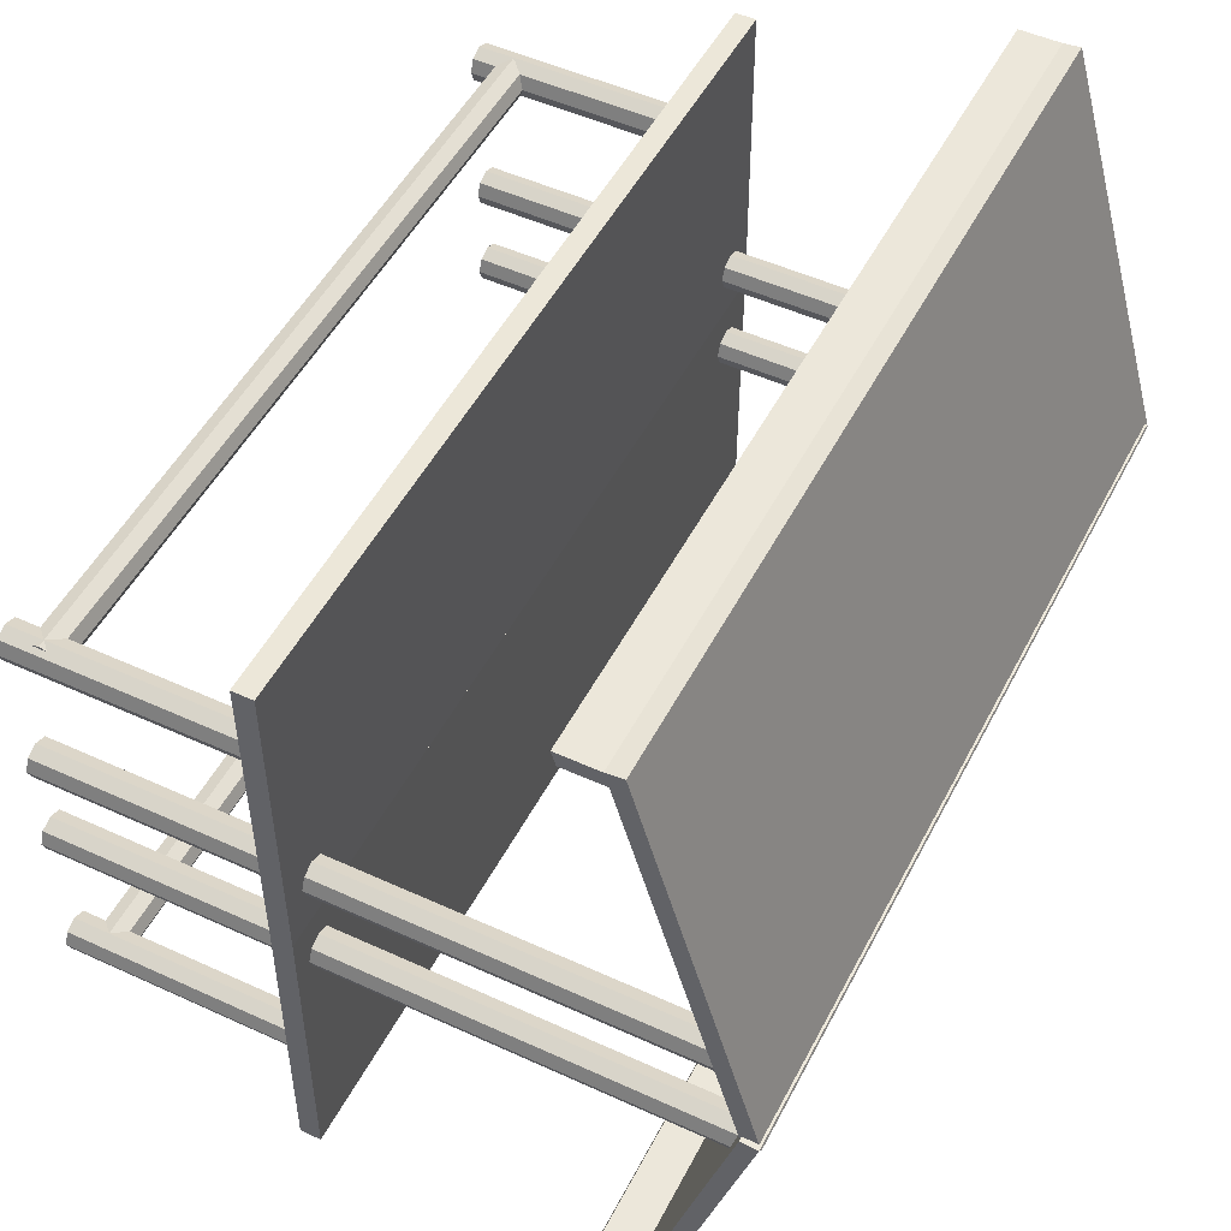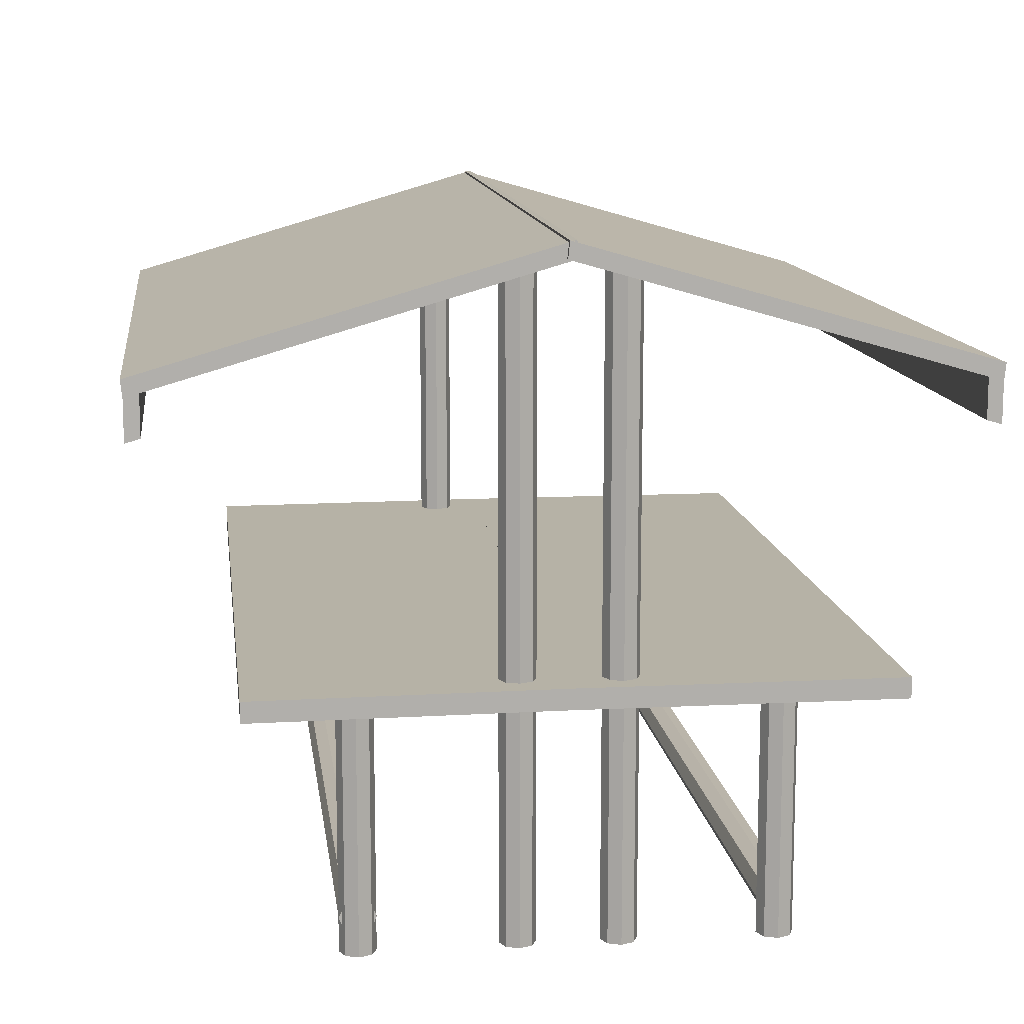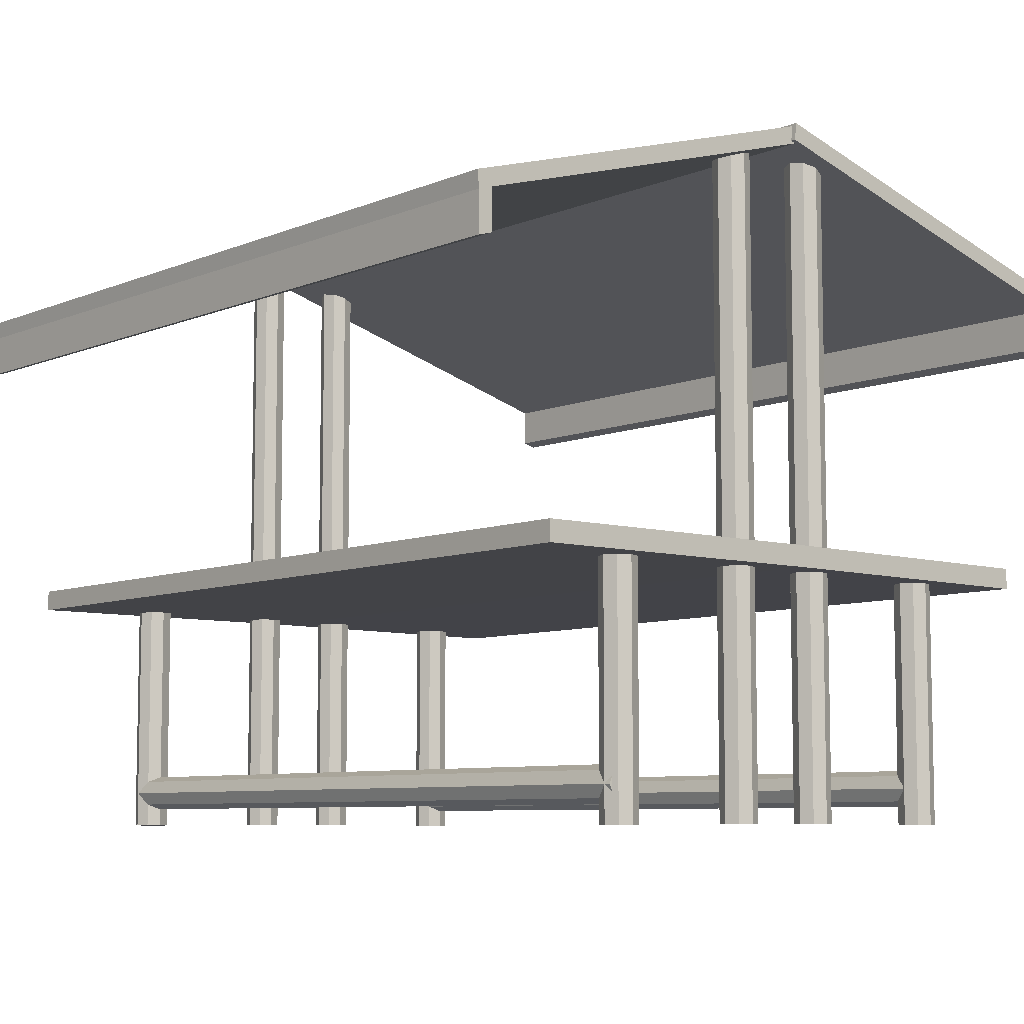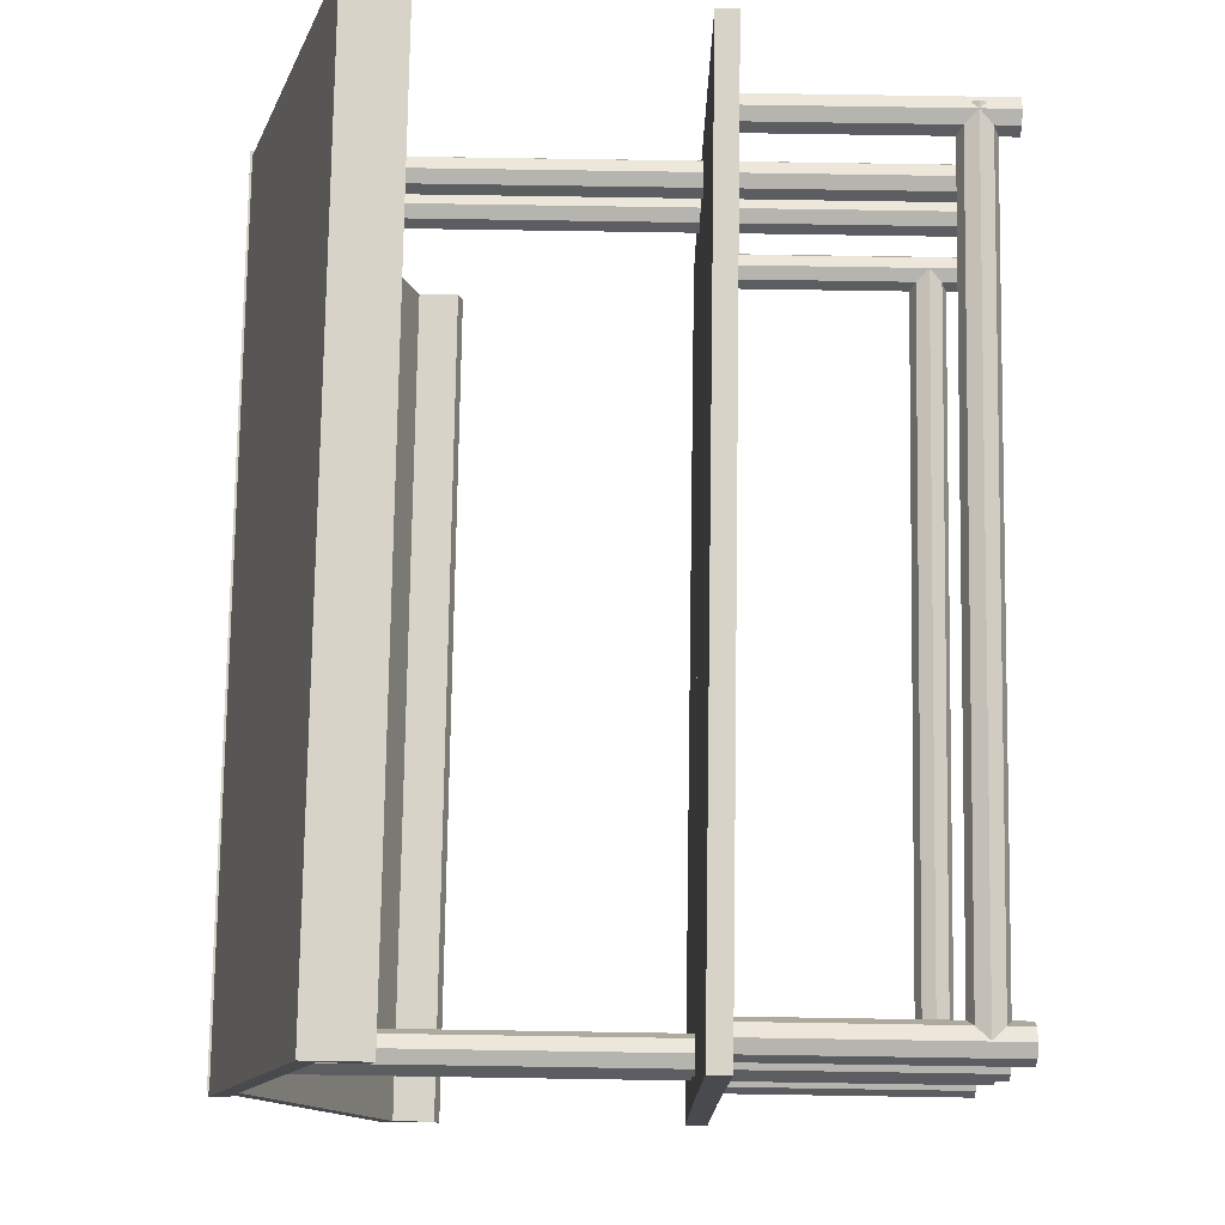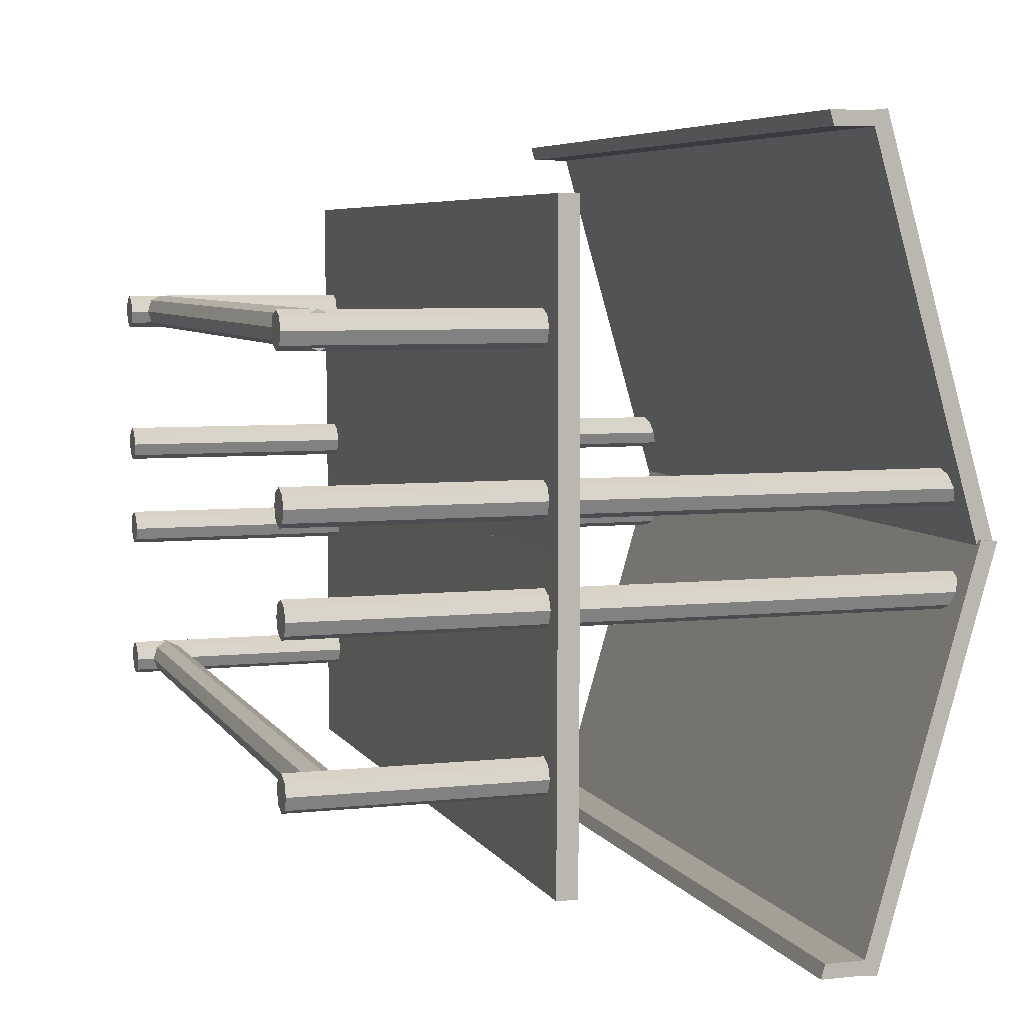
<metadata>
{"format":"obj","ext":"obj","renderer":"f3d","projection":"perspective","resolution":1024,"background":"white","views":[{"elev":50.3,"azim":116.7,"up":"+Z"},{"elev":12.2,"azim":-97.4,"up":"+Y"},{"elev":-7.5,"azim":49.4,"up":"+Y"},{"elev":76.8,"azim":-89.1,"up":"+Z"},{"elev":5.9,"azim":72.1,"up":"+Z"}]}
</metadata>
<code>
o bazaar-item-06
v -0.946 0.5467 0.7699
v 0.946 0.5467 0.7699
v -0.946 0.5489 0.06294
v 0.946 0.5489 0.06294
v -0.946 0.5949 0.06314
v -0.946 0.5927 0.7701
v 0.946 0.5927 0.7701
v 0.946 0.5949 0.06314
v 0.8553 0.01345 0.4693
v 0.8553 0.5602 0.4693
v 0.8834 0.01345 0.4809
v 0.8834 0.5602 0.4809
v 0.8951 0.01345 0.509
v 0.8951 0.5602 0.509
v 0.8834 0.01345 0.5371
v 0.8834 0.5602 0.5371
v 0.8553 0.01345 0.5488
v 0.8553 0.5602 0.5488
v 0.8272 0.01345 0.5371
v 0.8272 0.5602 0.5371
v 0.8156 0.01345 0.509
v 0.8156 0.5602 0.509
v 0.8272 0.01345 0.4809
v 0.8272 0.5602 0.4809
v 0.8553 0.01579 0.1311
v 0.8553 1.458 0.1311
v 0.8834 0.01579 0.1427
v 0.8834 1.458 0.1427
v 0.8951 0.01579 0.1708
v 0.8951 1.458 0.1708
v 0.8834 0.01579 0.1989
v 0.8834 1.458 0.1989
v 0.8553 0.01579 0.2106
v 0.8553 1.458 0.2106
v 0.8272 0.01579 0.1989
v 0.8272 1.458 0.1989
v 0.8156 0.01579 0.1708
v 0.8156 1.458 0.1708
v 0.8272 0.01579 0.1427
v 0.8272 1.458 0.1427
v -0.864 0.01345 0.4693
v -0.864 0.5602 0.4693
v -0.8359 0.01345 0.4809
v -0.8359 0.5602 0.4809
v -0.8243 0.01345 0.509
v -0.8243 0.5602 0.509
v -0.8359 0.01345 0.5371
v -0.8359 0.5602 0.5371
v -0.864 0.01345 0.5488
v -0.864 0.5602 0.5488
v -0.8921 0.01345 0.5371
v -0.8921 0.5602 0.5371
v -0.9038 0.01345 0.509
v -0.9038 0.5602 0.509
v -0.8921 0.01345 0.4809
v -0.8921 0.5602 0.4809
v -0.864 0.01579 0.1311
v -0.864 1.458 0.1311
v -0.8359 0.01579 0.1427
v -0.8359 1.458 0.1427
v -0.8243 0.01579 0.1708
v -0.8243 1.458 0.1708
v -0.8359 0.01579 0.1989
v -0.8359 1.458 0.1989
v -0.864 0.01579 0.2106
v -0.864 1.458 0.2106
v -0.8921 0.01579 0.1989
v -0.8921 1.458 0.1989
v -0.9038 0.01579 0.1708
v -0.9038 1.458 0.1708
v -0.8921 0.01579 0.1427
v -0.8921 1.458 0.1427
v -0.8601 0.1214 0.5371
v 0.8712 0.1214 0.5371
v -0.8601 0.1331 0.509
v 0.8712 0.1331 0.509
v -0.8601 0.1214 0.4809
v 0.8712 0.1214 0.4809
v -0.8601 0.09335 0.4693
v 0.8712 0.09335 0.4693
v 0.8712 0.09335 0.5488
v -0.8601 0.09335 0.5488
v 0.8712 0.06525 0.5371
v -0.8601 0.06525 0.5371
v 0.8712 0.05361 0.509
v -0.8601 0.05361 0.509
v 0.8712 0.06525 0.4809
v -0.8601 0.06525 0.4809
v 0.946 0.5467 -0.618
v -0.946 0.5467 -0.618
v 0.946 0.5489 0.0633
v -0.946 0.5489 0.0633
v 0.946 0.5949 0.0631
v 0.946 0.5927 -0.6182
v -0.946 0.5927 -0.6182
v -0.946 0.5949 0.0631
v -0.8553 0.01345 -0.3431
v -0.8553 0.5602 -0.3431
v -0.8834 0.01345 -0.3547
v -0.8834 0.5602 -0.3547
v -0.8951 0.01345 -0.3828
v -0.8951 0.5602 -0.3828
v -0.8834 0.01345 -0.4109
v -0.8834 0.5602 -0.4109
v -0.8553 0.01345 -0.4225
v -0.8553 0.5602 -0.4225
v -0.8272 0.01345 -0.4109
v -0.8272 0.5602 -0.4109
v -0.8156 0.01345 -0.3828
v -0.8156 0.5602 -0.3828
v -0.8272 0.01345 -0.3547
v -0.8272 0.5602 -0.3547
v -0.8553 0.01579 -0.004842
v -0.8553 1.458 -0.004842
v -0.8834 0.01579 -0.01648
v -0.8834 1.458 -0.01648
v -0.8951 0.01579 -0.04458
v -0.8951 1.458 -0.04458
v -0.8834 0.01579 -0.07268
v -0.8834 1.458 -0.07268
v -0.8553 0.01579 -0.08432
v -0.8553 1.458 -0.08432
v -0.8272 0.01579 -0.07268
v -0.8272 1.458 -0.07268
v -0.8156 0.01579 -0.04458
v -0.8156 1.458 -0.04458
v -0.8272 0.01579 -0.01648
v -0.8272 1.458 -0.01648
v 0.864 0.01345 -0.3431
v 0.864 0.5602 -0.3431
v 0.8359 0.01345 -0.3547
v 0.8359 0.5602 -0.3547
v 0.8243 0.01345 -0.3828
v 0.8243 0.5602 -0.3828
v 0.8359 0.01345 -0.4109
v 0.8359 0.5602 -0.4109
v 0.864 0.01345 -0.4225
v 0.864 0.5602 -0.4225
v 0.8921 0.01345 -0.4109
v 0.8921 0.5602 -0.4109
v 0.9038 0.01345 -0.3828
v 0.9038 0.5602 -0.3828
v 0.8921 0.01345 -0.3547
v 0.8921 0.5602 -0.3547
v 0.864 0.01579 -0.004843
v 0.864 1.458 -0.004843
v 0.8359 0.01579 -0.01648
v 0.8359 1.458 -0.01648
v 0.8243 0.01579 -0.04458
v 0.8243 1.458 -0.04458
v 0.8359 0.01579 -0.07268
v 0.8359 1.458 -0.07268
v 0.864 0.01579 -0.08432
v 0.864 1.458 -0.08432
v 0.8921 0.01579 -0.07268
v 0.8921 1.458 -0.07268
v 0.9038 0.01579 -0.04458
v 0.9038 1.458 -0.04458
v 0.8921 0.01579 -0.01648
v 0.8921 1.458 -0.01648
v 0.8601 0.1214 -0.4109
v -0.8712 0.1214 -0.4109
v 0.8601 0.1331 -0.3828
v -0.8712 0.1331 -0.3828
v 0.8601 0.1214 -0.3547
v -0.8712 0.1214 -0.3547
v 0.8601 0.09335 -0.3431
v -0.8712 0.09335 -0.3431
v -0.8712 0.09335 -0.4225
v 0.8601 0.09335 -0.4225
v -0.8712 0.06525 -0.4109
v 0.8601 0.06525 -0.4109
v -0.8712 0.05361 -0.3828
v 0.8601 0.05361 -0.3828
v -0.8712 0.06525 -0.3547
v 0.8601 0.06525 -0.3547
v -0.9465 1.211 0.9394
v -0.9465 1.47 0.04321
v 0.9357 1.47 0.04321
v 0.9357 1.211 0.9394
v -0.9465 1.507 0.0472
v -0.9465 1.249 0.9434
v 0.9357 1.507 0.0472
v 0.9357 1.249 0.9434
v -0.9465 1.258 0.9112
v -0.9465 1.22 0.9072
v 0.9357 1.22 0.9072
v 0.9357 1.258 0.9112
v -0.9465 1.131 0.9072
v -0.9465 1.122 0.9394
v 0.9357 1.122 0.9394
v 0.9357 1.131 0.9072
v 0.6668 1.47 0.04321
v 0.3979 1.47 0.04321
v 0.129 1.47 0.04321
v -0.1398 1.47 0.04321
v -0.4087 1.47 0.04321
v -0.6776 1.47 0.04321
v -0.6776 1.211 0.9394
v -0.4087 1.211 0.9394
v -0.1398 1.211 0.9394
v 0.129 1.211 0.9394
v 0.3979 1.211 0.9394
v 0.6668 1.211 0.9394
v 0.6668 1.507 0.0472
v 0.3979 1.507 0.0472
v 0.129 1.507 0.0472
v -0.1398 1.507 0.0472
v -0.4087 1.507 0.0472
v -0.6776 1.507 0.0472
v -0.6776 1.249 0.9434
v -0.4087 1.249 0.9434
v -0.1398 1.249 0.9434
v 0.129 1.249 0.9434
v 0.3979 1.249 0.9434
v 0.6668 1.249 0.9434
v -0.6776 1.258 0.9112
v -0.4087 1.258 0.9112
v -0.1398 1.258 0.9112
v 0.129 1.258 0.9112
v 0.3979 1.258 0.9112
v 0.6668 1.258 0.9112
v 0.6668 1.22 0.9072
v 0.3979 1.22 0.9072
v 0.129 1.22 0.9072
v -0.1398 1.22 0.9072
v -0.4087 1.22 0.9072
v -0.6776 1.22 0.9072
v -0.6776 1.122 0.9394
v -0.4087 1.122 0.9394
v -0.1398 1.122 0.9394
v 0.129 1.122 0.9394
v 0.3979 1.122 0.9394
v 0.6668 1.122 0.9394
v 0.6668 1.131 0.9072
v 0.3979 1.131 0.9072
v 0.129 1.131 0.9072
v -0.1398 1.131 0.9072
v -0.4087 1.131 0.9072
v -0.6776 1.131 0.9072
v 0.9465 1.211 -0.8291
v 0.9465 1.47 0.0671
v -0.9357 1.47 0.0671
v -0.9357 1.211 -0.8291
v 0.9465 1.507 0.06311
v 0.9465 1.249 -0.8331
v -0.9357 1.507 0.06311
v -0.9357 1.249 -0.8331
v 0.9465 1.258 -0.8009
v 0.9465 1.22 -0.7969
v -0.9357 1.22 -0.7969
v -0.9357 1.258 -0.8009
v 0.9465 1.131 -0.7969
v 0.9465 1.122 -0.8291
v -0.9357 1.122 -0.8291
v -0.9357 1.131 -0.7969
v -0.6668 1.47 0.0671
v -0.3979 1.47 0.0671
v -0.129 1.47 0.0671
v 0.1398 1.47 0.0671
v 0.4087 1.47 0.0671
v 0.6776 1.47 0.0671
v 0.6776 1.211 -0.8291
v 0.4087 1.211 -0.8291
v 0.1398 1.211 -0.8291
v -0.129 1.211 -0.8291
v -0.3979 1.211 -0.8291
v -0.6668 1.211 -0.8291
v -0.6668 1.507 0.06311
v -0.3979 1.507 0.06311
v -0.129 1.507 0.06311
v 0.1398 1.507 0.06311
v 0.4087 1.507 0.06311
v 0.6776 1.507 0.06311
v 0.6776 1.249 -0.8331
v 0.4087 1.249 -0.8331
v 0.1398 1.249 -0.8331
v -0.129 1.249 -0.8331
v -0.3979 1.249 -0.8331
v -0.6668 1.249 -0.8331
v 0.6776 1.258 -0.8009
v 0.4087 1.258 -0.8009
v 0.1398 1.258 -0.8009
v -0.129 1.258 -0.8009
v -0.3979 1.258 -0.8009
v -0.6668 1.258 -0.8009
v -0.6668 1.22 -0.7969
v -0.3979 1.22 -0.7969
v -0.129 1.22 -0.7969
v 0.1398 1.22 -0.7969
v 0.4087 1.22 -0.7969
v 0.6776 1.22 -0.7969
v 0.6776 1.122 -0.8291
v 0.4087 1.122 -0.8291
v 0.1398 1.122 -0.8291
v -0.129 1.122 -0.8291
v -0.3979 1.122 -0.8291
v -0.6668 1.122 -0.8291
v -0.6668 1.131 -0.7969
v -0.3979 1.131 -0.7969
v -0.129 1.131 -0.7969
v 0.1398 1.131 -0.7969
v 0.4087 1.131 -0.7969
v 0.6776 1.131 -0.7969
f 1 3 4 2
f 6 7 8 5
f 3 1 6 5
f 4 3 5 8
f 1 2 7 6
f 2 4 8 7
f 9 10 12 11
f 11 12 14 13
f 13 14 16 15
f 15 16 18 17
f 17 18 20 19
f 19 20 22 21
f 12 10 24 22 20 18 16 14
f 21 22 24 23
f 23 24 10 9
f 9 11 13 15 17 19 21 23
f 25 26 28 27
f 27 28 30 29
f 29 30 32 31
f 31 32 34 33
f 33 34 36 35
f 35 36 38 37
f 28 26 40 38 36 34 32 30
f 37 38 40 39
f 39 40 26 25
f 25 27 29 31 33 35 37 39
f 41 42 44 43
f 43 44 46 45
f 45 46 48 47
f 47 48 50 49
f 49 50 52 51
f 51 52 54 53
f 44 42 56 54 52 50 48 46
f 53 54 56 55
f 55 56 42 41
f 41 43 45 47 49 51 53 55
f 57 58 60 59
f 59 60 62 61
f 61 62 64 63
f 63 64 66 65
f 65 66 68 67
f 67 68 70 69
f 60 58 72 70 68 66 64 62
f 69 70 72 71
f 71 72 58 57
f 57 59 61 63 65 67 69 71
f 81 82 84 83
f 80 79 77 78
f 83 84 86 85
f 78 77 75 76
f 74 73 82 81
f 76 75 73 74
f 77 79 88 86 84 82 73 75
f 85 86 88 87
f 87 88 79 80
f 80 78 76 74 81 83 85 87
f 89 91 92 90
f 94 95 96 93
f 91 89 94 93
f 92 91 93 96
f 89 90 95 94
f 90 92 96 95
f 97 98 100 99
f 99 100 102 101
f 101 102 104 103
f 103 104 106 105
f 105 106 108 107
f 107 108 110 109
f 100 98 112 110 108 106 104 102
f 109 110 112 111
f 111 112 98 97
f 97 99 101 103 105 107 109 111
f 113 114 116 115
f 115 116 118 117
f 117 118 120 119
f 119 120 122 121
f 121 122 124 123
f 123 124 126 125
f 116 114 128 126 124 122 120 118
f 125 126 128 127
f 127 128 114 113
f 113 115 117 119 121 123 125 127
f 129 130 132 131
f 131 132 134 133
f 133 134 136 135
f 135 136 138 137
f 137 138 140 139
f 139 140 142 141
f 132 130 144 142 140 138 136 134
f 141 142 144 143
f 143 144 130 129
f 129 131 133 135 137 139 141 143
f 145 146 148 147
f 147 148 150 149
f 149 150 152 151
f 151 152 154 153
f 153 154 156 155
f 155 156 158 157
f 148 146 160 158 156 154 152 150
f 157 158 160 159
f 159 160 146 145
f 145 147 149 151 153 155 157 159
f 169 170 172 171
f 168 167 165 166
f 171 172 174 173
f 166 165 163 164
f 162 161 170 169
f 164 163 161 162
f 165 167 176 174 172 170 161 163
f 173 174 176 175
f 175 176 167 168
f 168 166 164 162 169 171 173 175
f 223 193 179 187
f 222 188 183 205
f 199 211 182 177
f 193 205 183 179
f 186 185 181 178
f 187 188 184 180
f 179 183 188 187
f 177 182 185 186
f 216 184 188 222
f 228 240 189 186
f 234 235 192 191
f 204 234 191 180
f 186 189 190 177
f 180 191 192 187
f 177 190 229 199
f 199 229 230 200
f 200 230 231 201
f 201 231 232 202
f 202 232 233 203
f 203 233 234 204
f 190 189 240 229
f 229 240 239 230
f 230 239 238 231
f 231 238 237 232
f 232 237 236 233
f 233 236 235 234
f 187 192 235 223
f 223 235 236 224
f 224 236 237 225
f 225 237 238 226
f 226 238 239 227
f 227 239 240 228
f 182 211 217 185
f 211 212 218 217
f 212 213 219 218
f 213 214 220 219
f 214 215 221 220
f 215 216 222 221
f 178 181 210 198
f 198 210 209 197
f 197 209 208 196
f 196 208 207 195
f 195 207 206 194
f 194 206 205 193
f 180 184 216 204
f 204 216 215 203
f 203 215 214 202
f 202 214 213 201
f 201 213 212 200
f 200 212 211 199
f 185 217 210 181
f 217 218 209 210
f 218 219 208 209
f 219 220 207 208
f 220 221 206 207
f 221 222 205 206
f 186 178 198 228
f 228 198 197 227
f 227 197 196 226
f 226 196 195 225
f 225 195 194 224
f 224 194 193 223
f 287 257 243 251
f 286 252 247 269
f 263 275 246 241
f 257 269 247 243
f 250 249 245 242
f 251 252 248 244
f 243 247 252 251
f 241 246 249 250
f 280 248 252 286
f 292 304 253 250
f 298 299 256 255
f 268 298 255 244
f 250 253 254 241
f 244 255 256 251
f 241 254 293 263
f 263 293 294 264
f 264 294 295 265
f 265 295 296 266
f 266 296 297 267
f 267 297 298 268
f 254 253 304 293
f 293 304 303 294
f 294 303 302 295
f 295 302 301 296
f 296 301 300 297
f 297 300 299 298
f 251 256 299 287
f 287 299 300 288
f 288 300 301 289
f 289 301 302 290
f 290 302 303 291
f 291 303 304 292
f 246 275 281 249
f 275 276 282 281
f 276 277 283 282
f 277 278 284 283
f 278 279 285 284
f 279 280 286 285
f 242 245 274 262
f 262 274 273 261
f 261 273 272 260
f 260 272 271 259
f 259 271 270 258
f 258 270 269 257
f 244 248 280 268
f 268 280 279 267
f 267 279 278 266
f 266 278 277 265
f 265 277 276 264
f 264 276 275 263
f 249 281 274 245
f 281 282 273 274
f 282 283 272 273
f 283 284 271 272
f 284 285 270 271
f 285 286 269 270
f 250 242 262 292
f 292 262 261 291
f 291 261 260 290
f 290 260 259 289
f 289 259 258 288
f 288 258 257 287

</code>
